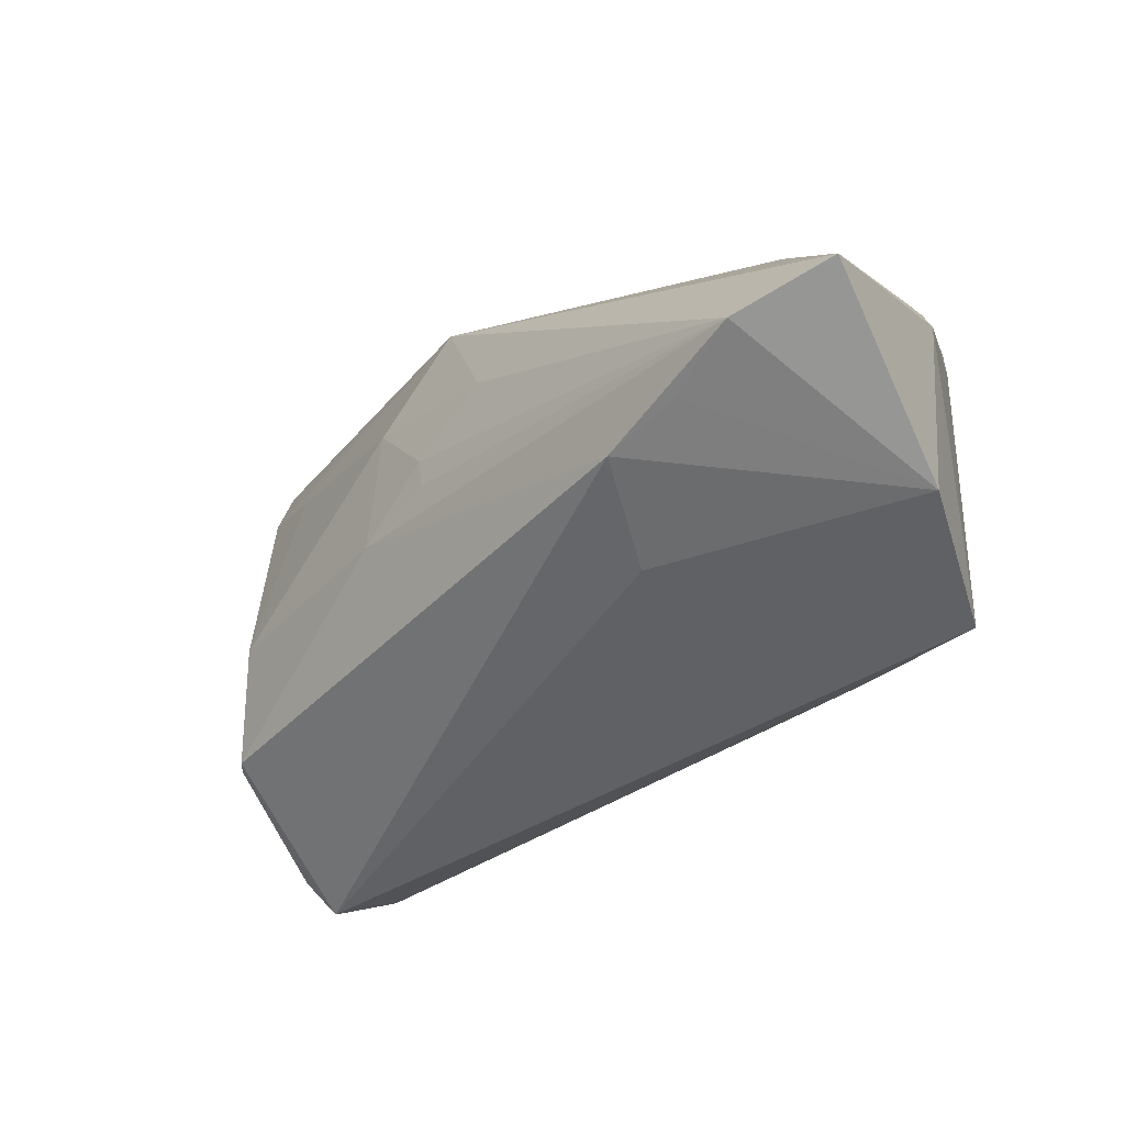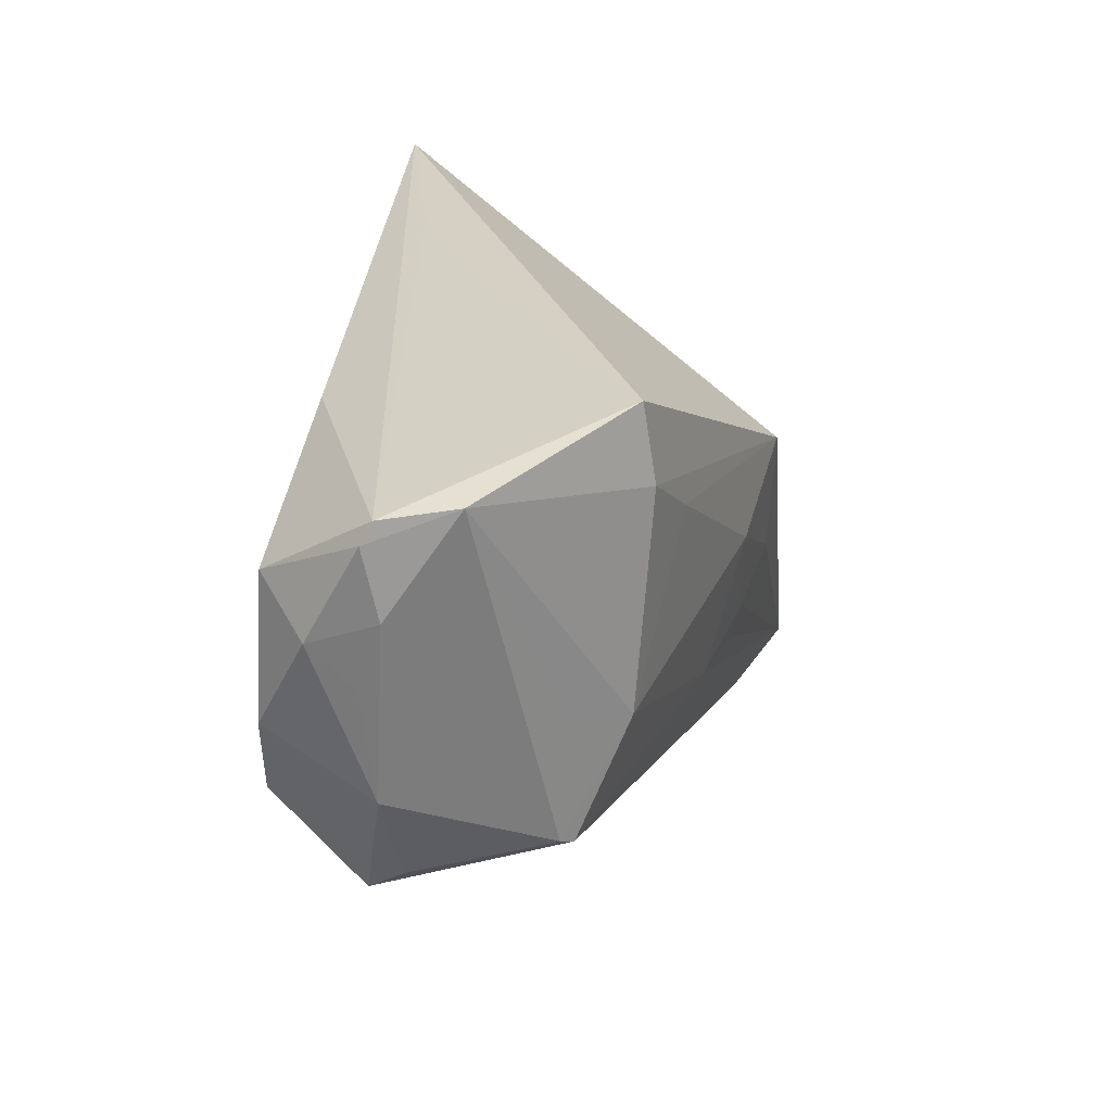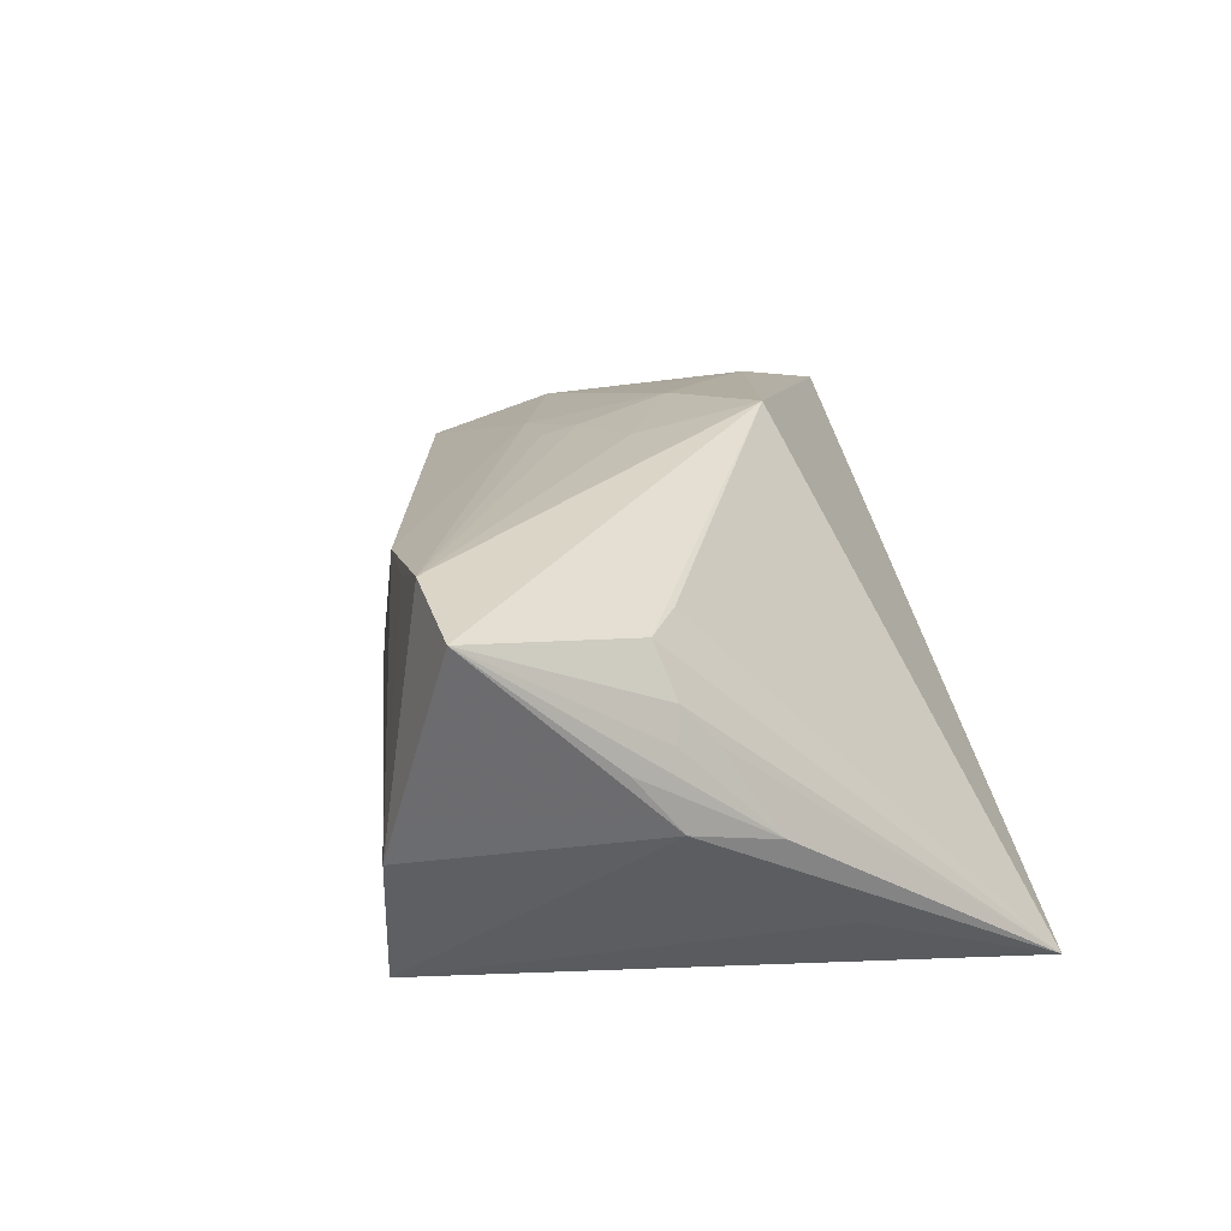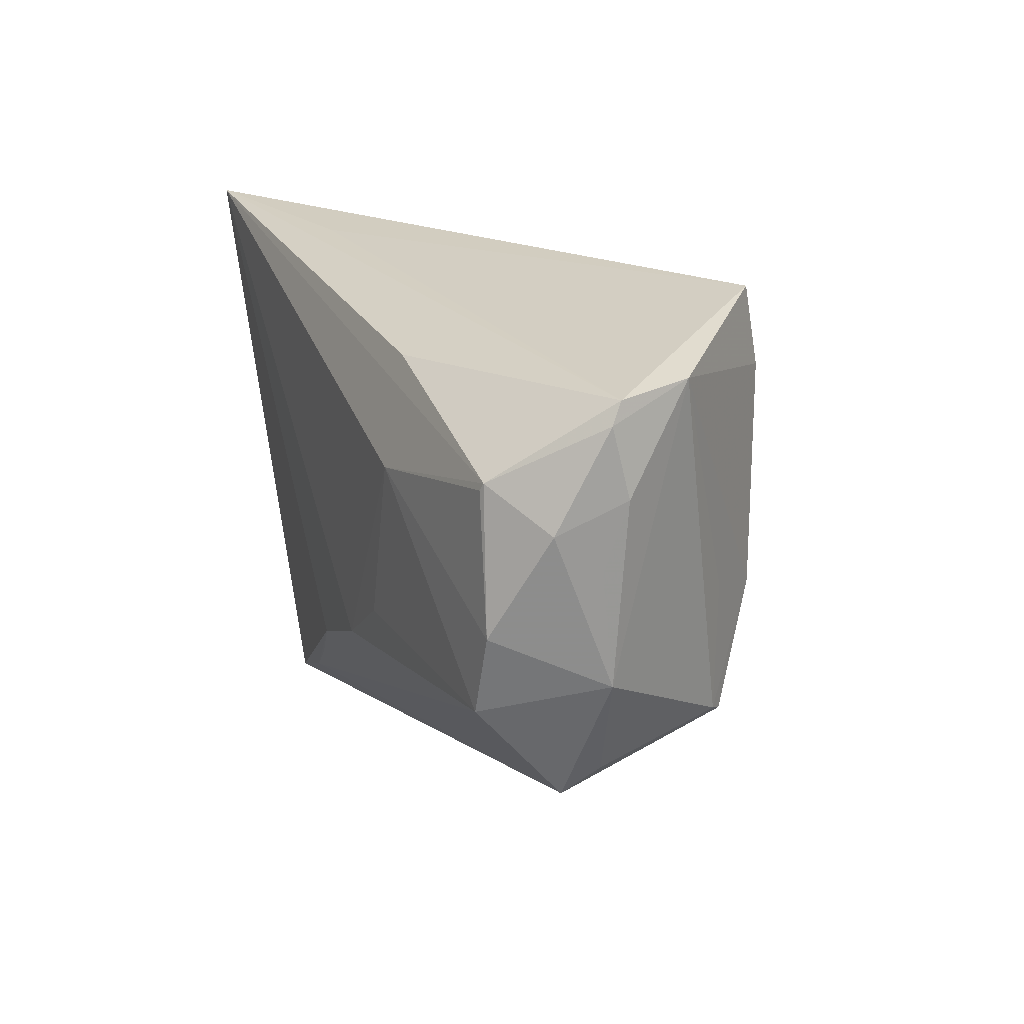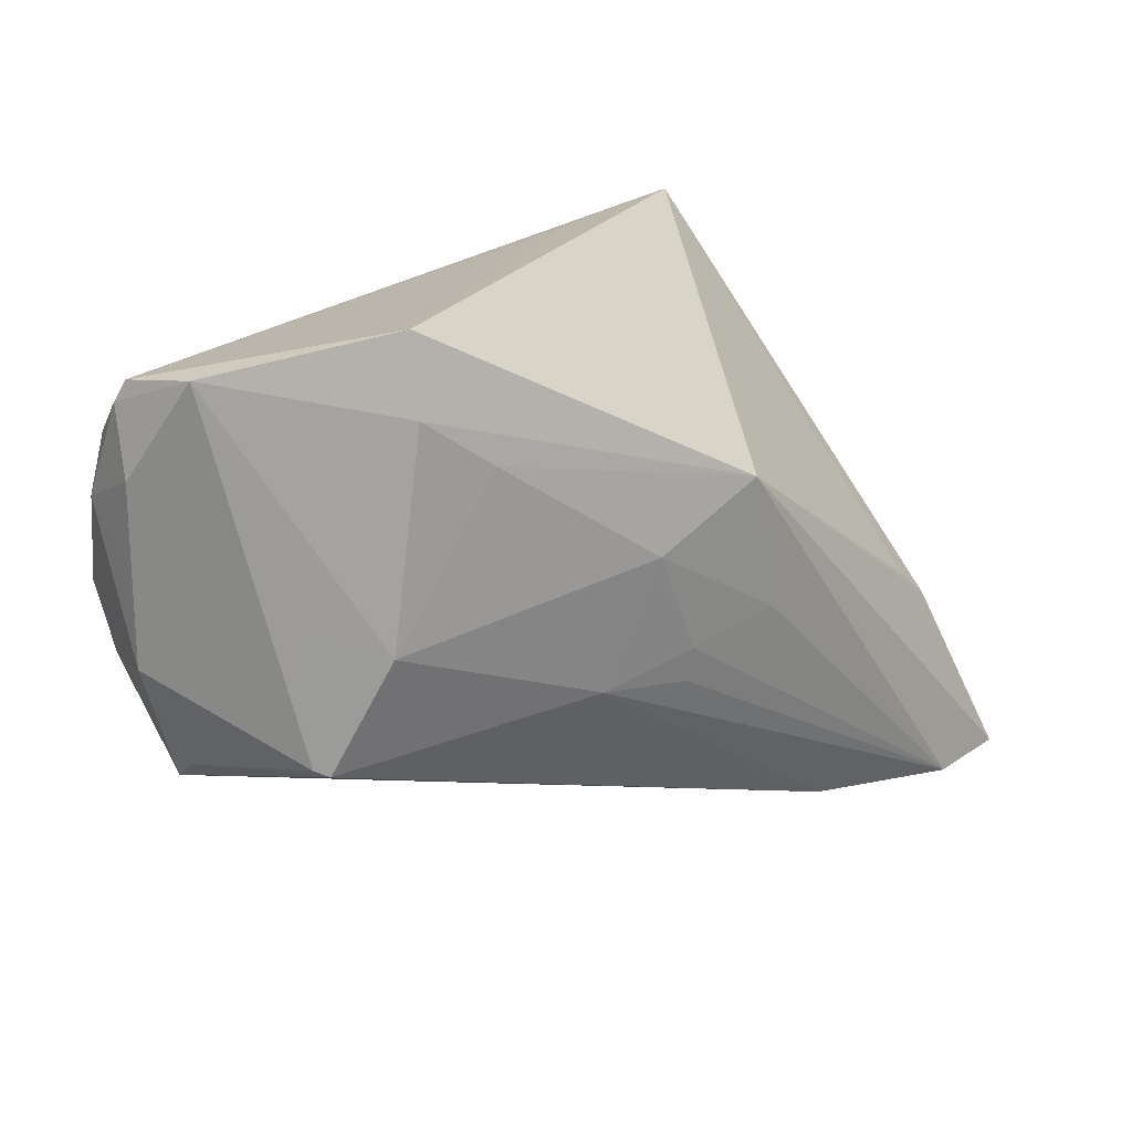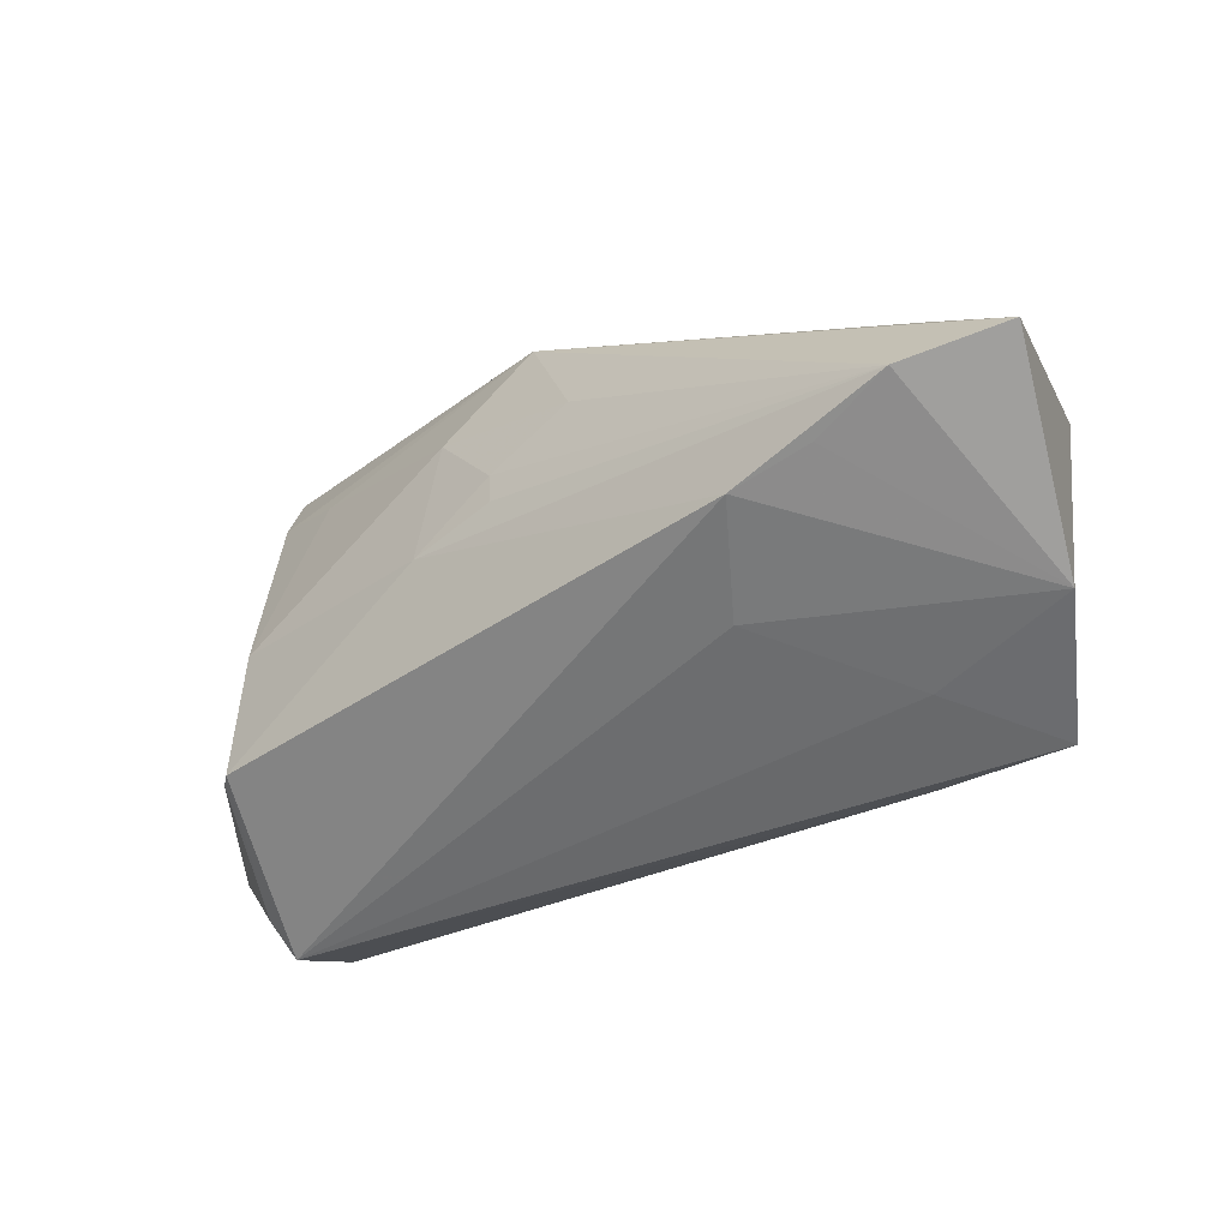
<metadata>
{"format":"obj","ext":"obj","renderer":"f3d","projection":"perspective","resolution":1024,"background":"white","views":[{"elev":-58.6,"azim":40.6,"up":"+Y"},{"elev":27.4,"azim":-81.1,"up":"+Y"},{"elev":23.3,"azim":73.6,"up":"+Z"},{"elev":19.1,"azim":-111.4,"up":"+Y"},{"elev":18.7,"azim":-44.5,"up":"+Y"},{"elev":-61.0,"azim":29.6,"up":"+Y"}]}
</metadata>
<code>
v -0.002409 -0.007843 0.02172
v -0.02598 0.01701 -0.02568
v -0.04799 -0.004442 -0.02307
v 0.04092 -0.00611 0.01858
v 0.04616 -0.01008 0.01807
v -0.002178 -0.003697 0.02266
v -0.04448 0.004743 0.007724
v 0.05372 -0.01438 0.007873
v -0.01117 -0.008716 -0.02568
v -0.05459 0.02814 -0.01034
v 0.001731 -0.01374 -0.02517
v -0.04853 0.02158 -0.0222
v 0.04827 -0.03673 -0.0008465
v -0.05417 -0.001153 -0.009653
v -0.05411 0.01671 -0.01654
v 0.0493 -0.008273 0.01237
v -0.02013 -0.002647 -0.02553
v 0.04964 -0.004476 0.007816
v -0.05503 0.02004 -0.00844
v -0.03603 0.02763 0.01582
v -0.05389 0.0306 -0.00909
v -0.04332 -0.01111 0.008776
v 0.01418 -0.02191 -0.02209
v 0.008523 -0.0007483 0.02477
v -0.04455 -0.01043 0.007418
v -0.01323 -0.006908 0.01946
v 0.00431 0.0156 0.02568
v -0.04872 -0.01332 -0.00853
v 0.01759 -0.03011 0.007802
v 0.0428 -0.03154 0.02536
v -0.03577 0.03673 0.01433
v -0.008372 0.008574 0.02331
v -0.04758 -0.01627 -0.01278
v -0.02786 0.02177 0.01814
v 0.05332 -0.008698 0.0005774
v 0.0236 -0.0301 0.02057
v -0.02213 0.02888 -0.02209
v -0.0545 0.01209 -0.01113
v -0.05065 0.0049 -0.02271
v 0.05503 -0.03144 0.02371
v 0.04132 -0.03529 -0.0174
v 0.05135 0.002142 -0.002516
v 0.04721 0.01211 -0.01573
v 0.05143 -0.009059 0.008982
v -0.04808 0.02069 -0.02247
v 0.01684 0.03566 -0.01861
v 0.03331 -0.03107 0.02173
v -0.03877 0.002392 0.01427
v -0.05196 0.03162 -0.0005692
v 0.03136 -0.03332 -0.006687
v 0.02591 -0.02883 -0.01957
v 0.04374 0.03673 -0.02568
f 41 11 52
f 52 31 27
f 11 41 51
f 51 41 33
f 3 51 33
f 5 27 40
f 46 31 52
f 52 21 46
f 46 21 31
f 37 21 52
f 14 3 33
f 31 21 49
f 49 21 10
f 40 27 30
f 42 35 52
f 13 35 40
f 41 35 13
f 40 30 13
f 43 41 52
f 52 35 43
f 43 35 41
f 12 15 10
f 10 21 12
f 21 37 12
f 12 37 52
f 52 2 12
f 12 2 45
f 11 51 23
f 23 3 11
f 51 3 23
f 11 3 9
f 52 11 9
f 9 2 52
f 45 2 39
f 2 3 39
f 39 12 45
f 15 12 39
f 39 14 15
f 3 14 39
f 52 27 4
f 4 5 52
f 27 5 4
f 28 14 33
f 10 15 19
f 19 49 10
f 14 49 19
f 7 48 49
f 40 35 8
f 8 42 40
f 35 42 8
f 52 5 16
f 16 5 40
f 29 13 36
f 33 29 36
f 50 29 33
f 50 13 29
f 33 41 50
f 41 13 50
f 17 3 2
f 2 9 17
f 17 9 3
f 15 14 38
f 38 19 15
f 14 19 38
f 31 49 20
f 49 48 20
f 20 48 34
f 20 27 31
f 20 34 27
f 27 34 32
f 34 48 32
f 25 49 14
f 25 7 49
f 14 28 25
f 48 7 25
f 18 42 52
f 52 16 18
f 47 13 30
f 30 36 47
f 47 36 13
f 24 30 27
f 27 32 24
f 48 25 22
f 33 36 22
f 22 28 33
f 22 25 28
f 44 16 40
f 44 18 16
f 40 42 44
f 42 18 44
f 26 32 48
f 48 22 26
f 26 22 36
f 26 36 30
f 30 1 26
f 32 26 6
f 6 26 1
f 6 24 32
f 6 1 30
f 30 24 6

</code>
